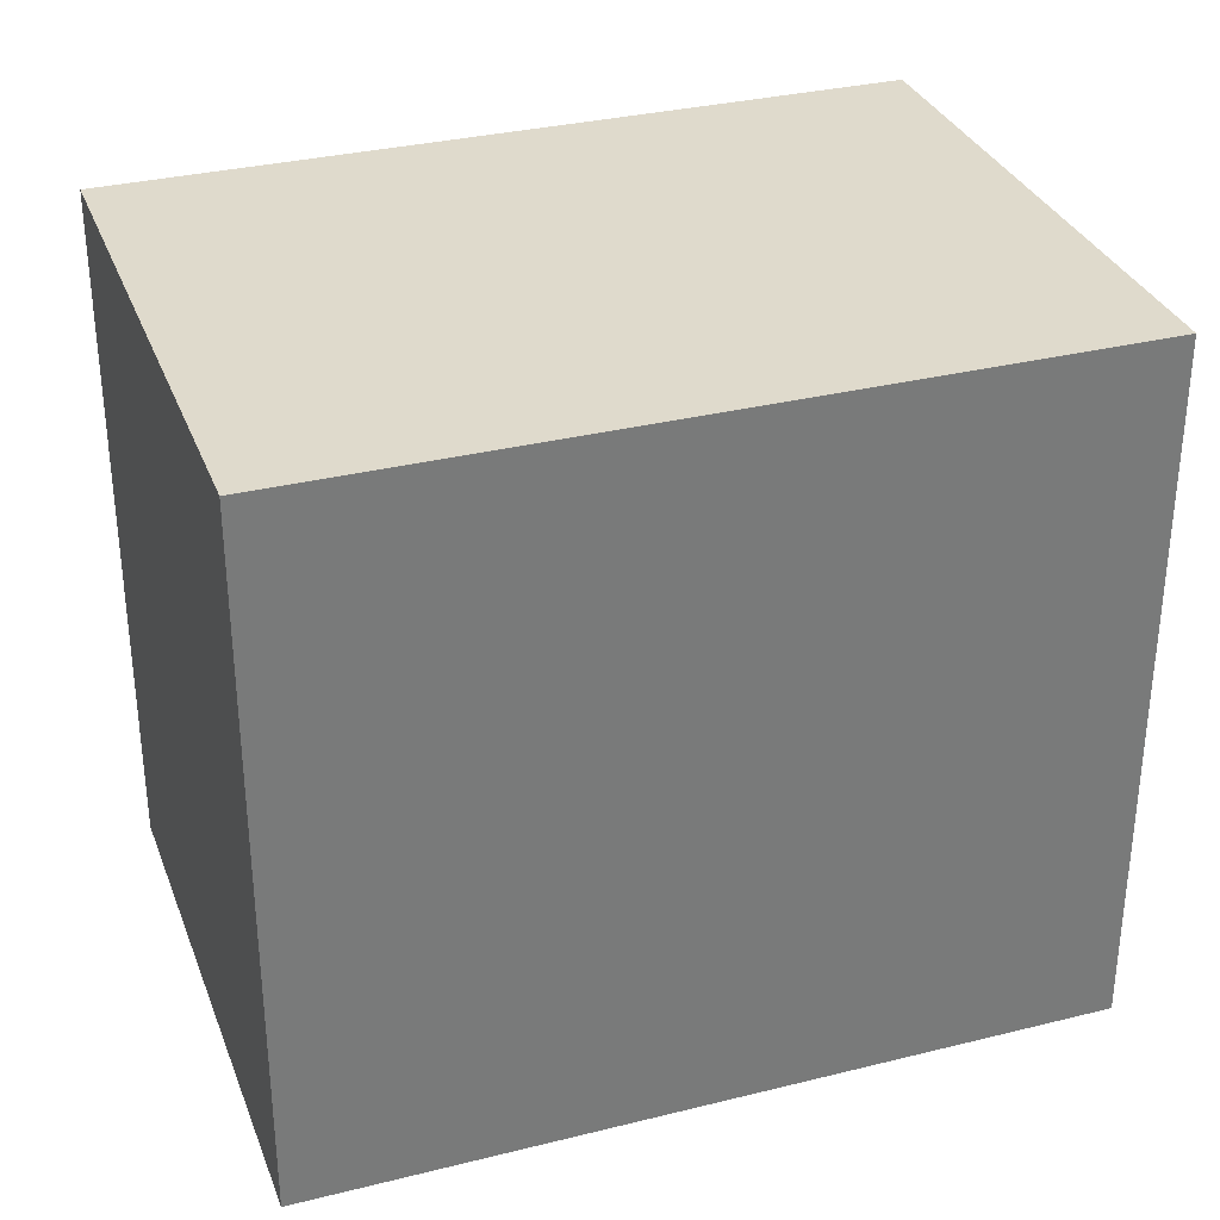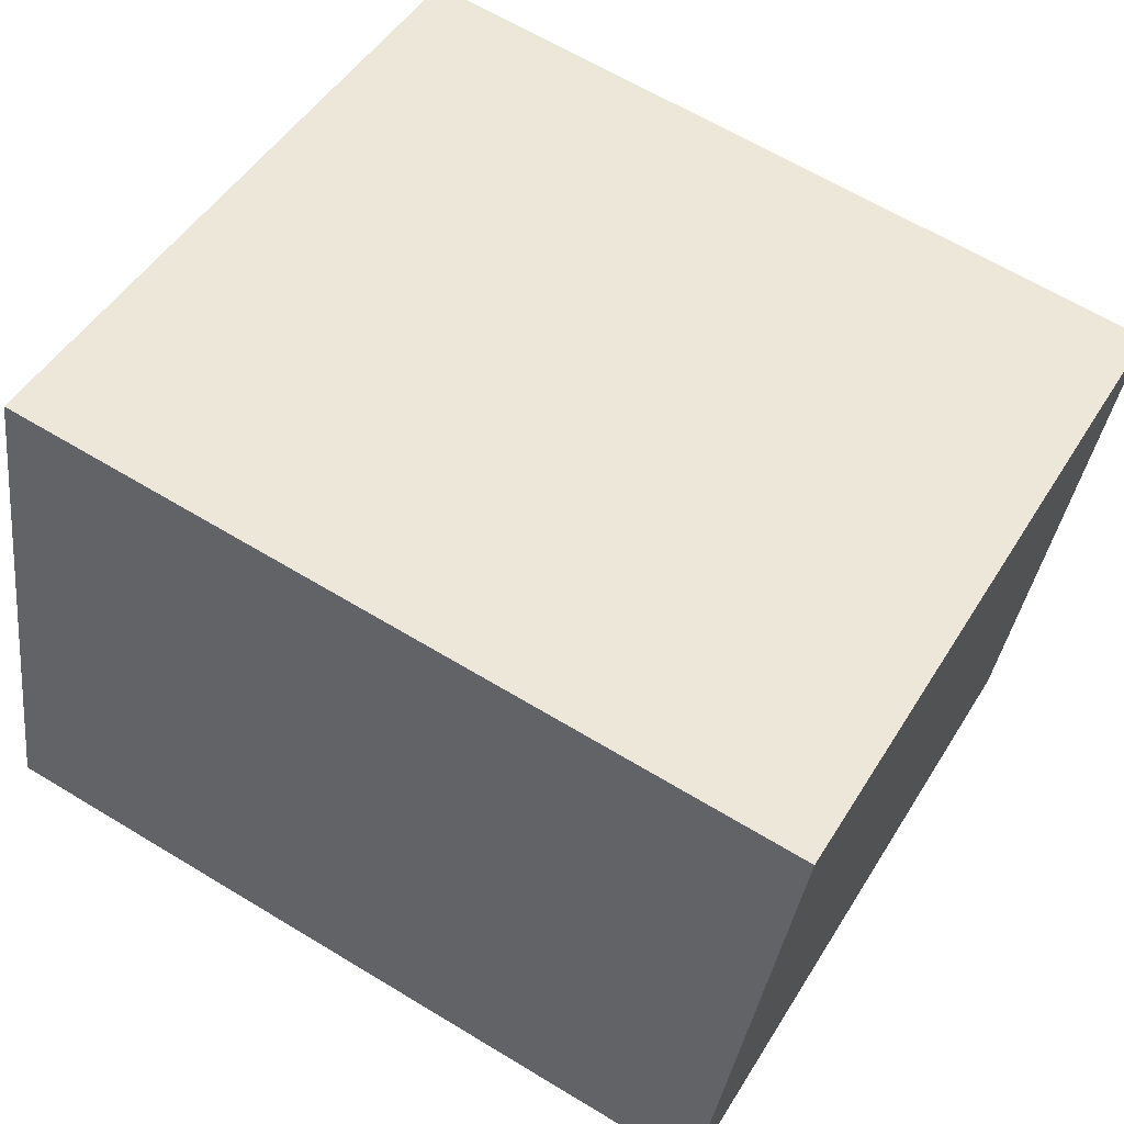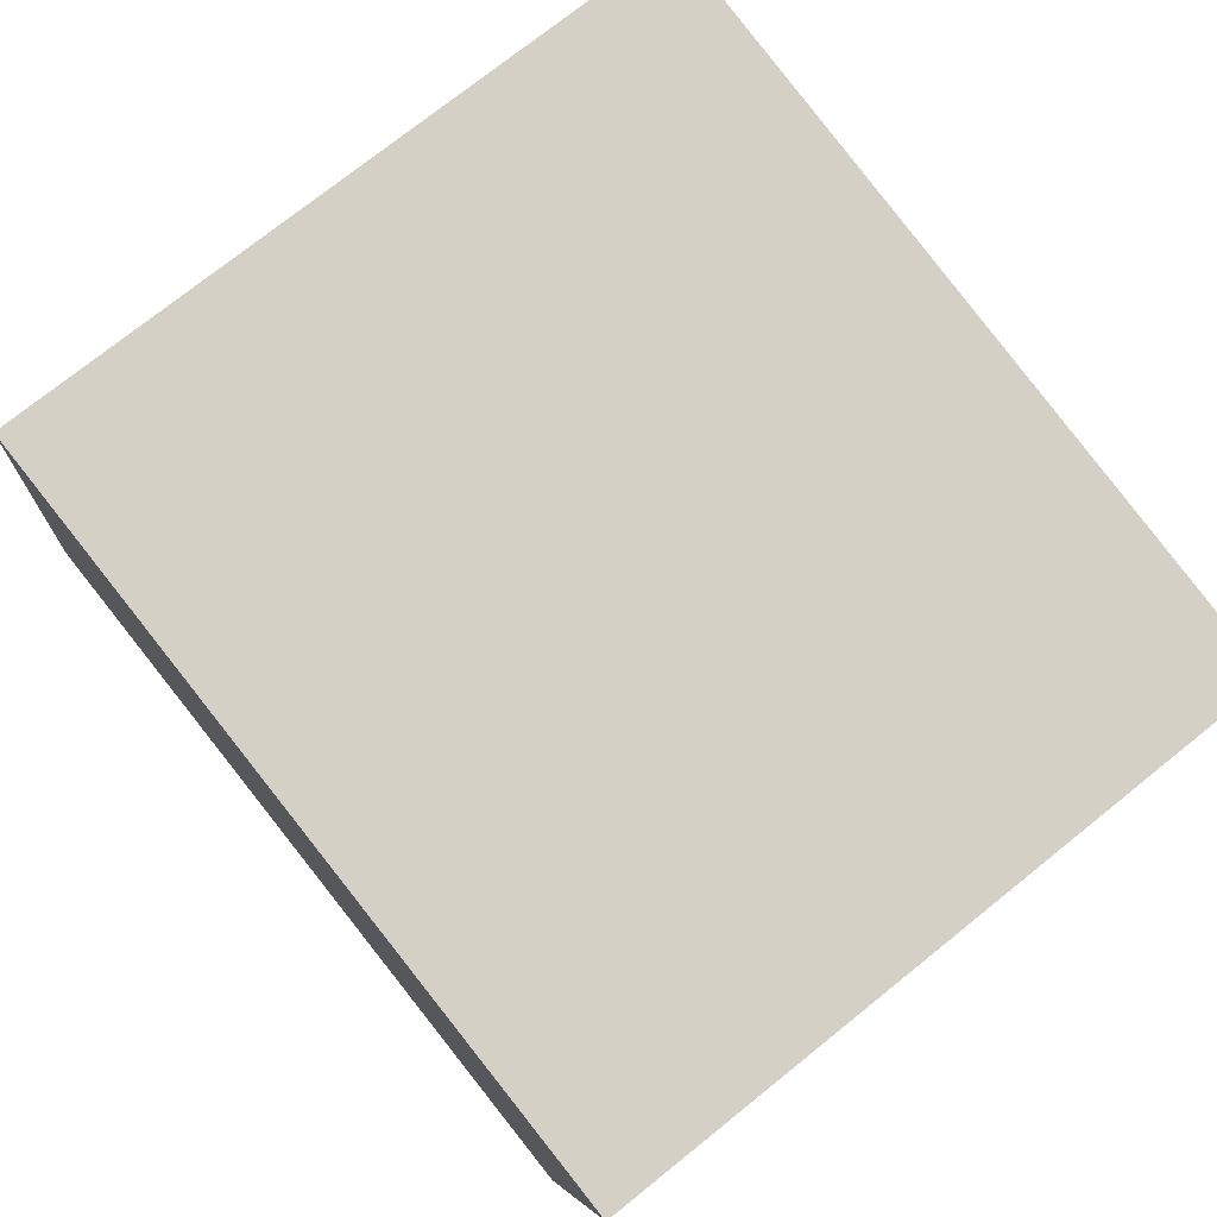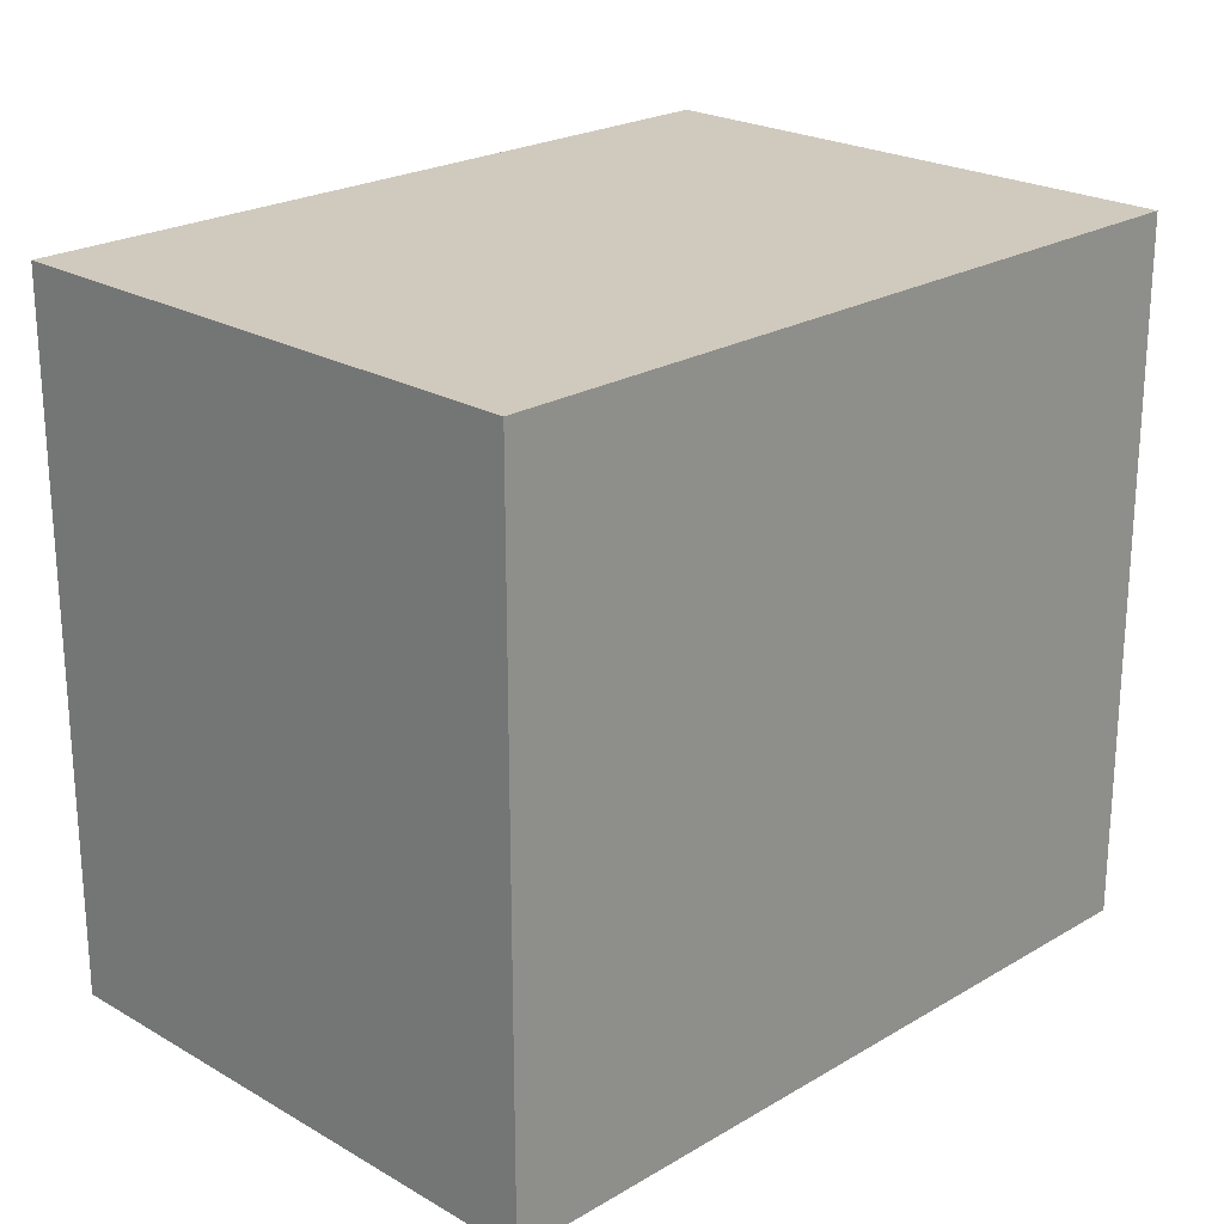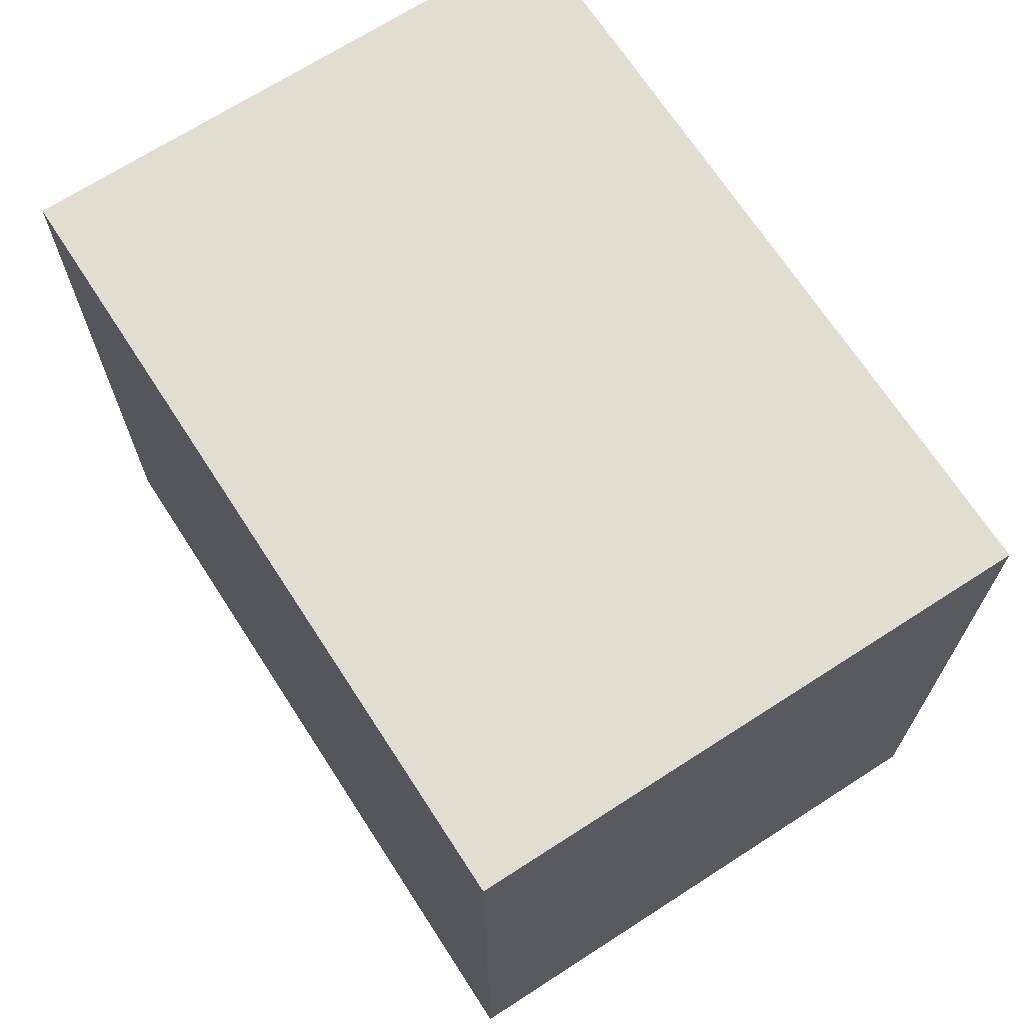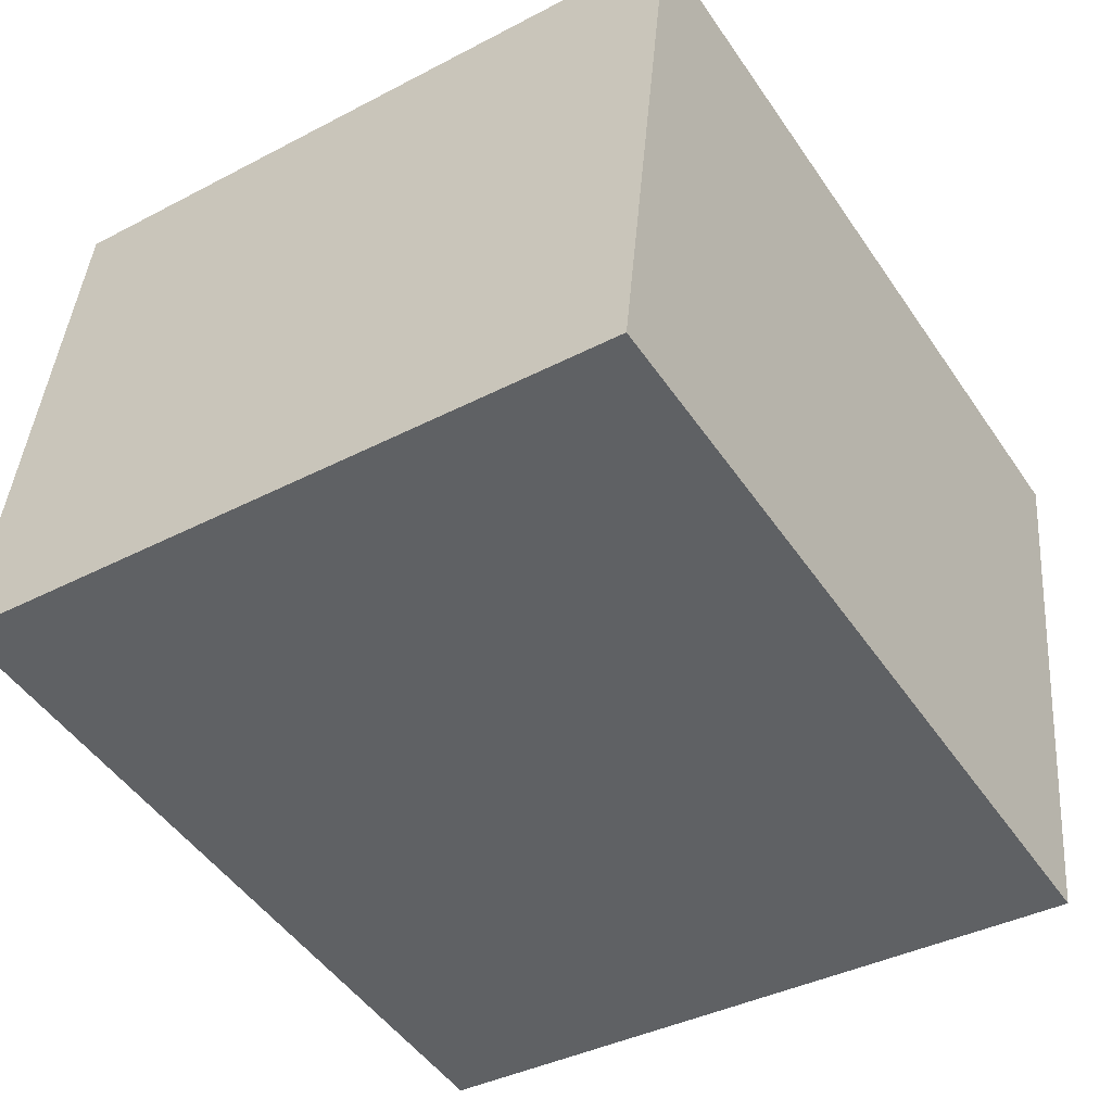
<metadata>
{"format":"obj","ext":"obj","renderer":"f3d","projection":"perspective","resolution":1024,"background":"white","views":[{"elev":32.4,"azim":-10.5,"up":"+Y"},{"elev":48.1,"azim":30.2,"up":"+Z"},{"elev":74.8,"azim":51.3,"up":"+Z"},{"elev":22.8,"azim":143.3,"up":"+Y"},{"elev":68.9,"azim":65.7,"up":"+Y"},{"elev":-38.7,"azim":-56.7,"up":"+Z"}]}
</metadata>
<code>
v  0.341 2.798 2.255
v  3.126 2.798 -0.472
v  0 2.798 1.713e-16
v  3.467 2.798 1.783
v  3.126 2.89e-17 -0.472
v  0 0 0
v  0.341 -1.381e-16 2.255
v  3.467 -1.092e-16 1.783
g defaultobject
f 1 2 3
f 2 1 4
f 5 3 2
f 3 5 6
f 6 1 3
f 1 6 7
f 7 4 1
f 4 7 8
f 8 2 4
f 2 8 5
f 5 7 6
f 7 5 8

</code>
